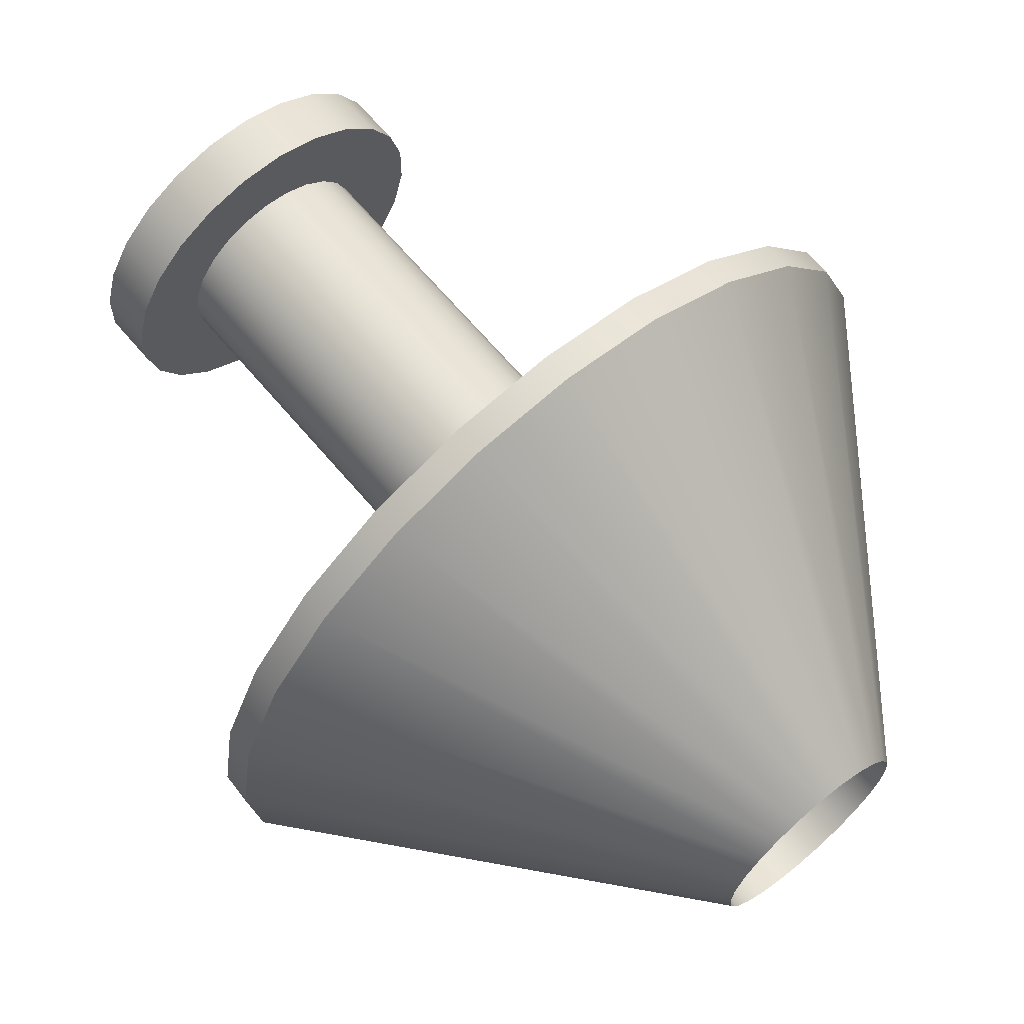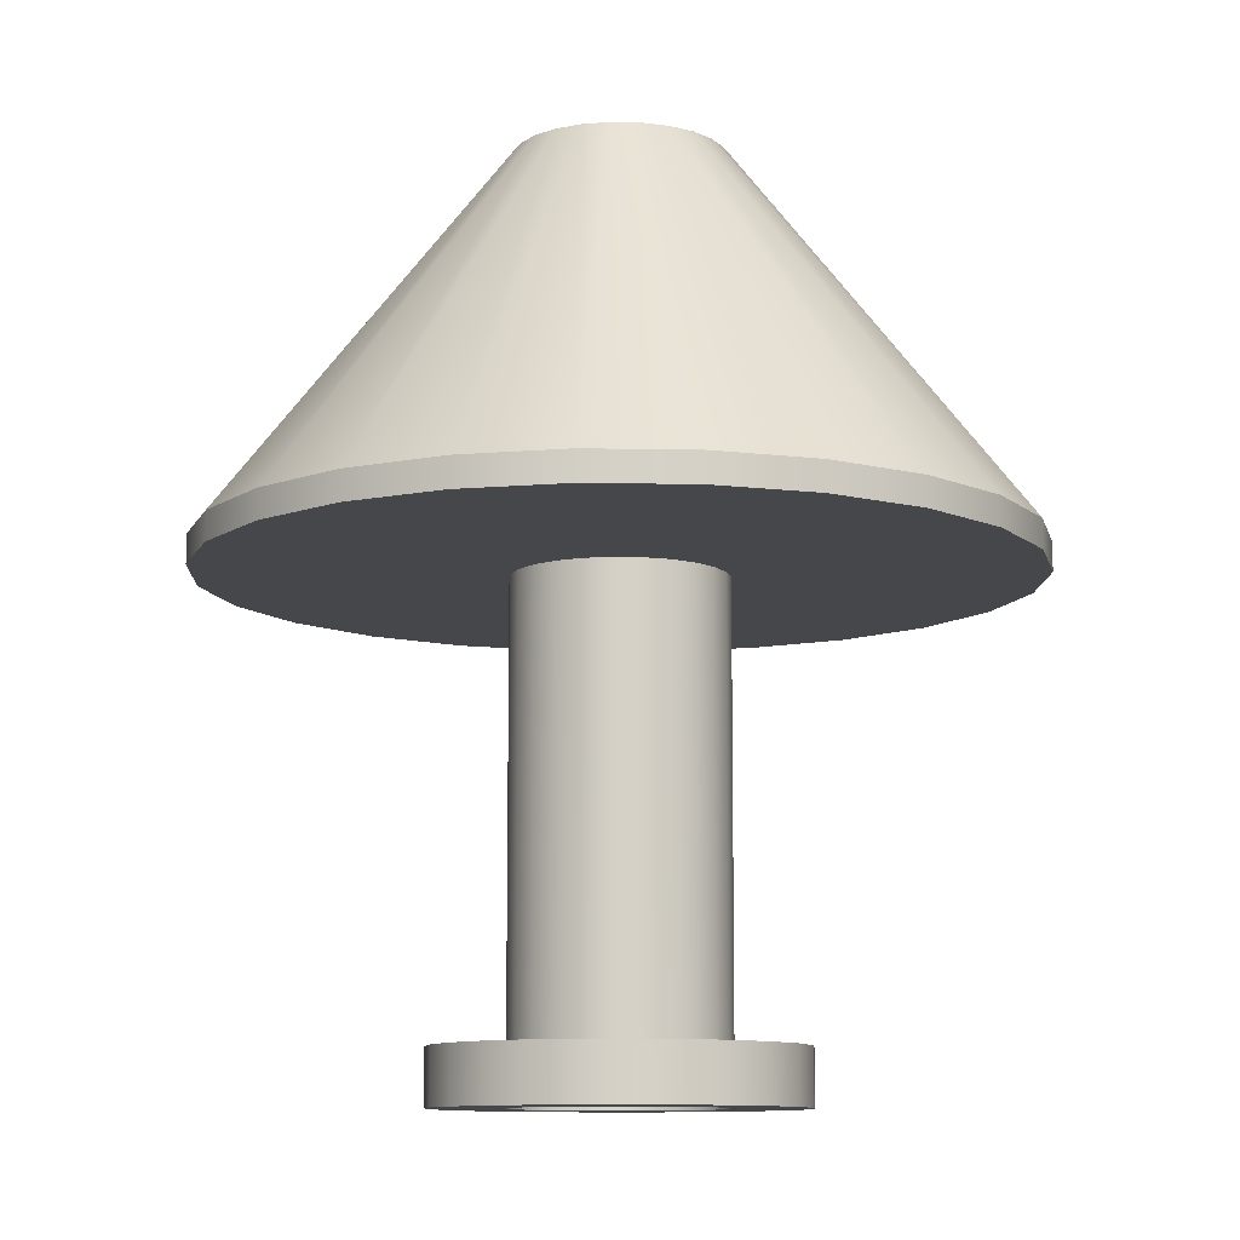
<metadata>
{"format":"obj","ext":"obj","renderer":"f3d","projection":"perspective","resolution":1024,"background":"white","views":[{"elev":66.4,"azim":139.8,"up":"+Z"},{"elev":-10.4,"azim":-116.0,"up":"+Y"}]}
</metadata>
<code>
v -0.06905 0.4053 -0.01865
v -0.2758 0.1411 -0.005245
v -0.07149 0.4053 0
v -0.2651 0.1411 -0.07701
v -0.2678 0.1411 0.06688
v -0.06905 0.1214 -0.01865
v -0.06191 0.4053 -0.03602
v -0.2651 0.1214 -0.07701
v -0.2758 0.1214 -0.005245
v -0.06905 0.4053 0.01865
v -0.07149 0.1214 0
v -0.06191 0.1214 -0.03602
v -0.2363 0.1411 -0.1435
v -0.2363 0.1214 -0.1435
v -0.2678 0.1214 0.06688
v -0.2415 0.1411 0.1344
v -0.06905 -0.1781 -0.01865
v -0.06191 -0.1781 -0.03602
v -0.05054 0.4053 -0.05094
v -0.05054 0.1214 -0.05094
v -0.0185 0.1214 -0.06959
v 0.2415 0.1214 -0.1344
v -0.06191 0.4053 0.03602
v -0.06905 0.1214 0.01865
v -0.07149 -0.1781 0
v -0.05054 -0.1781 -0.05094
v -0.1913 0.1411 -0.2003
v -0.1913 0.1214 -0.2003
v 2e-06 0.1214 -0.07204
v -0.03574 0.1214 -0.06239
v 0.1987 0.1214 -0.1929
v -0.2415 0.1214 0.1344
v -0.1987 0.1411 0.1929
v -0.1207 -0.1781 -0.017
v 0.07148 -0.1781 0
v -0.07149 -0.2165 0
v 0.06905 -0.1781 -0.01865
v -0.06905 -0.2165 -0.01865
v -0.1123 -0.1781 -0.04792
v 0.0619 -0.1781 -0.03602
v -0.06191 -0.2165 -0.03602
v -0.03574 0.4053 -0.06239
v -0.0185 -0.1781 -0.06959
v 2e-06 0.4053 -0.07204
v -0.03574 -0.1781 -0.06239
v -0.0185 0.4053 -0.06959
v 0.1987 0.1411 -0.1929
v 0.2678 0.1214 -0.06688
v -0.06191 0.1214 0.03602
v -0.0185 0.1214 0.06959
v -0.05054 0.4053 0.05094
v -0.06905 -0.1781 0.01865
v -0.121 -0.1781 0.01507
v 0.06905 -0.1781 0.01865
v -0.06905 -0.2165 0.01865
v 0.05055 -0.1781 -0.05094
v -0.05054 -0.2165 -0.05094
v -0.1334 0.1411 -0.2434
v 0.1424 0.1214 -0.2381
v 2e-06 -0.1781 -0.07204
v 0.0185 0.4053 -0.06959
v 0.2415 0.1411 -0.1344
v 0.0185 0.1214 -0.06959
v -0.05054 0.1214 0.05094
v -0.03574 0.1214 0.06239
v 2e-06 0.1214 0.07204
v -0.1987 0.1214 0.1929
v -0.1424 0.1411 0.2381
v -0.1207 -0.2165 -0.017
v 0.06905 0.1214 -0.01865
v 0.06905 -0.2165 -0.01865
v 0.121 -0.1781 -0.01507
v 0.07148 0.1214 0
v 0.07148 -0.2165 0
v 0.1207 -0.1781 0.017
v -0.121 -0.2165 0.01507
v -0.1123 -0.2165 -0.04792
v 0.0619 0.1214 -0.03602
v 0.0619 -0.2165 -0.03602
v -0.03574 -0.2165 -0.06239
v 0.05055 0.1214 -0.05094
v 0.05055 -0.2165 -0.05094
v 0.113 -0.1781 -0.04612
v -0.1334 0.1214 -0.2434
v -0.09613 -0.1781 -0.07557
v 0.0185 -0.1781 -0.06959
v 2e-06 -0.2165 -0.07204
v 0.03574 -0.1781 -0.06239
v -0.0185 -0.2165 -0.06959
v -0.06636 0.1411 -0.2699
v 0.005203 0.1411 -0.278
v 0.0619 0.4053 -0.03602
v 0.1424 0.1411 -0.2381
v 0.2678 0.1411 -0.06688
v 0.03574 0.1214 -0.06239
v -0.06191 -0.1781 0.03602
v -0.0185 -0.1781 0.06959
v -0.03574 0.4053 0.06239
v 2e-06 -0.1781 0.07204
v -0.0185 0.4053 0.06959
v 0.2651 0.1214 0.07701
v 0.2363 0.1214 0.1435
v -0.1424 0.1214 0.2381
v -0.113 -0.1781 0.04612
v 0.0619 -0.1781 0.03602
v -0.06191 -0.2165 0.03602
v 0.06905 0.1214 0.01865
v 0.06905 -0.2165 0.01865
v 0.1123 -0.1781 0.04792
v -0.113 -0.2165 0.04612
v -0.09613 -0.2165 -0.07557
v 0.07641 0.1214 -0.2671
v 0.09731 -0.1781 -0.07403
v 0.0185 -0.2165 -0.06959
v 0.03574 0.4053 -0.06239
v 0.07641 0.1411 -0.2671
v 0.06905 0.4053 -0.01865
v 0.05055 0.4053 -0.05094
v 0.2758 0.1214 0.005245
v -0.05054 -0.1781 0.05094
v -0.03574 -0.1781 0.06239
v 0.0185 -0.1781 0.06959
v 2e-06 0.4053 0.07204
v 0.0185 0.1214 0.06959
v 0.1914 0.1214 0.2003
v -0.07641 0.1214 0.2671
v -0.07641 0.1411 0.2671
v 0.121 -0.2165 -0.01507
v 0.1207 -0.2165 0.017
v 0.07148 0.4053 0
v 0.1123 -0.2165 0.04792
v 0.113 -0.2165 -0.04612
v 0.03574 -0.2165 -0.06239
v -0.06636 0.1214 -0.2699
v 0.07498 -0.1781 -0.09689
v 0.09731 -0.2165 -0.07403
v 0.005203 0.1214 -0.278
v 0.2758 0.1411 0.005245
v 0.05055 -0.1781 0.05094
v -0.05054 -0.2165 0.05094
v -0.09731 -0.1781 0.07403
v -0.03574 -0.2165 0.06239
v -0.0185 -0.2165 0.06959
v 0.09613 -0.1781 0.07557
v 2e-06 -0.2165 0.07204
v -0.005207 0.1411 0.278
v 0.03574 0.1214 0.06239
v 0.2651 0.1411 0.07701
v 0.2363 0.1411 0.1435
v 0.1334 0.1214 0.2434
v 0.0619 0.1214 0.03602
v 0.0619 -0.2165 0.03602
v 0.06905 0.4053 0.01865
v 0.09613 -0.2165 0.07557
v -0.07345 -0.1781 -0.09807
v 0.03574 -0.1781 0.06239
v 0.0185 -0.2165 0.06959
v 0.0185 0.4053 0.06959
v 0.06636 0.1411 0.2699
v 0.05055 0.1214 0.05094
v 0.1914 0.1411 0.2003
v 0.1334 0.1411 0.2434
v -0.005207 0.1214 0.278
v 0.06636 0.1214 0.2699
v -0.09731 -0.2165 0.07403
v 0.05055 -0.2165 0.05094
v -0.07345 -0.2165 -0.09807
v 0.04754 -0.1781 -0.1131
v 0.07498 -0.2165 -0.09689
v 0.03574 -0.2165 0.06239
v -0.07498 -0.1781 0.09689
v 0.03574 0.4053 0.06239
v 0.0619 0.4053 0.03602
v 0.05055 0.4053 0.05094
v 0.07345 -0.1781 0.09807
v -0.04577 -0.1781 -0.1139
v 0.04754 -0.2165 -0.1131
v 0.07345 -0.2165 0.09807
v -0.07498 -0.2165 0.09689
v -0.04577 -0.2165 -0.1139
v 0.01687 -0.1781 -0.1217
v 0.01687 -0.2165 -0.1217
v -0.04755 -0.1781 0.1131
v 0.04576 -0.1781 0.1139
v -0.04755 -0.2165 0.1131
v -0.01496 -0.1781 -0.1219
v 0.04576 -0.2165 0.1139
v -0.01496 -0.2165 -0.1219
v -0.01687 -0.2165 0.1217
v -0.01687 -0.1781 0.1217
v 0.01495 -0.1781 0.1219
v 0.01495 -0.2165 0.1219
g mesh1_mesh1-geometry
f 1 2 3
f 3 2 1
f 1 4 2
f 2 4 1
f 3 2 5
f 5 2 3
f 6 3 1
f 1 3 6
f 7 4 1
f 1 4 7
f 8 2 4
f 4 2 8
f 9 5 2
f 2 5 9
f 3 5 10
f 10 5 3
f 3 6 11
f 11 6 3
f 1 12 6
f 6 12 1
f 7 13 4
f 4 13 7
f 12 1 7
f 7 1 12
f 2 8 9
f 9 8 2
f 4 14 8
f 8 14 4
f 5 9 15
f 15 9 5
f 10 5 16
f 16 5 10
f 11 10 3
f 3 10 11
f 17 11 6
f 6 11 17
f 9 6 11
f 11 6 9
f 18 6 12
f 12 6 18
f 9 12 6
f 6 12 9
f 19 13 7
f 7 13 19
f 14 4 13
f 13 4 14
f 7 20 12
f 12 20 7
f 8 21 9
f 9 21 8
f 14 22 8
f 8 22 14
f 9 11 15
f 15 11 9
f 15 16 5
f 5 16 15
f 10 16 23
f 23 16 10
f 10 11 24
f 24 11 10
f 11 17 25
f 25 17 11
f 6 18 17
f 17 18 6
f 12 26 18
f 18 26 12
f 9 20 12
f 12 20 9
f 19 27 13
f 13 27 19
f 20 7 19
f 19 7 20
f 13 28 14
f 14 28 13
f 26 12 20
f 20 12 26
f 21 8 29
f 29 8 21
f 9 21 30
f 30 21 9
f 14 31 22
f 22 31 14
f 8 22 29
f 29 22 8
f 15 11 24
f 24 11 15
f 16 15 32
f 32 15 16
f 23 16 33
f 33 16 23
f 24 23 10
f 10 23 24
f 25 24 11
f 11 24 25
f 17 34 25
f 25 34 17
f 17 35 25
f 25 35 17
f 36 17 25
f 25 17 36
f 18 34 17
f 17 34 18
f 18 37 17
f 17 37 18
f 38 18 17
f 17 18 38
f 26 39 18
f 18 39 26
f 26 40 18
f 18 40 26
f 41 26 18
f 18 26 41
f 9 30 20
f 20 30 9
f 42 27 19
f 19 27 42
f 28 13 27
f 27 13 28
f 42 20 19
f 19 20 42
f 28 31 14
f 14 31 28
f 30 26 20
f 20 26 30
f 29 43 21
f 21 43 29
f 21 44 29
f 29 44 21
f 21 45 30
f 30 45 21
f 30 46 21
f 21 46 30
f 47 22 31
f 31 22 47
f 29 22 48
f 48 22 29
f 15 24 49
f 49 24 15
f 15 50 32
f 32 50 15
f 32 33 16
f 16 33 32
f 23 33 51
f 51 33 23
f 23 24 49
f 49 24 23
f 24 25 52
f 52 25 24
f 25 34 53
f 53 34 25
f 17 37 35
f 35 37 17
f 25 35 54
f 54 35 25
f 17 36 38
f 38 36 17
f 25 55 36
f 36 55 25
f 18 39 34
f 34 39 18
f 18 40 37
f 37 40 18
f 18 38 41
f 41 38 18
f 45 39 26
f 26 39 45
f 26 56 40
f 40 56 26
f 26 41 57
f 57 41 26
f 20 42 30
f 30 42 20
f 42 58 27
f 27 58 42
f 58 28 27
f 27 28 58
f 28 59 31
f 31 59 28
f 26 30 45
f 45 30 26
f 43 29 60
f 60 29 43
f 45 21 43
f 43 21 45
f 44 21 46
f 46 21 44
f 61 29 44
f 44 29 61
f 46 30 42
f 42 30 46
f 22 47 62
f 62 47 22
f 59 47 31
f 31 47 59
f 62 48 22
f 22 48 62
f 29 48 63
f 63 48 29
f 52 49 24
f 24 49 52
f 15 49 64
f 64 49 15
f 15 65 50
f 50 65 15
f 32 50 66
f 66 50 32
f 33 32 67
f 67 32 33
f 51 33 68
f 68 33 51
f 49 51 23
f 23 51 49
f 25 53 52
f 52 53 25
f 25 54 52
f 52 54 25
f 55 25 52
f 52 25 55
f 69 53 34
f 34 53 69
f 70 35 37
f 37 35 70
f 71 35 37
f 37 35 71
f 72 37 35
f 35 37 72
f 73 54 35
f 35 54 73
f 74 54 35
f 35 54 74
f 75 35 54
f 54 35 75
f 69 38 36
f 36 38 69
f 76 36 55
f 55 36 76
f 77 34 39
f 39 34 77
f 78 37 40
f 40 37 78
f 79 37 40
f 40 37 79
f 72 40 37
f 37 40 72
f 69 41 38
f 38 41 69
f 43 39 45
f 45 39 43
f 45 56 26
f 26 56 45
f 26 80 45
f 45 80 26
f 81 40 56
f 56 40 81
f 82 40 56
f 56 40 82
f 83 56 40
f 40 56 83
f 77 57 41
f 41 57 77
f 80 26 57
f 57 26 80
f 46 58 42
f 42 58 46
f 28 58 84
f 84 58 28
f 84 59 28
f 28 59 84
f 63 60 29
f 29 60 63
f 60 85 43
f 43 85 60
f 86 43 60
f 60 43 86
f 43 87 60
f 60 87 43
f 43 88 45
f 45 88 43
f 45 89 43
f 43 89 45
f 44 90 46
f 46 90 44
f 29 61 63
f 63 61 29
f 61 91 44
f 44 91 61
f 92 62 47
f 47 62 92
f 47 59 93
f 93 59 47
f 48 62 94
f 94 62 48
f 63 48 95
f 95 48 63
f 49 52 96
f 96 52 49
f 96 64 49
f 49 64 96
f 51 49 64
f 64 49 51
f 15 64 65
f 65 64 15
f 65 97 50
f 50 97 65
f 50 98 65
f 65 98 50
f 50 99 66
f 66 99 50
f 66 100 50
f 50 100 66
f 32 66 101
f 101 66 32
f 32 102 67
f 67 102 32
f 103 33 67
f 67 33 103
f 33 103 68
f 68 103 33
f 98 51 68
f 68 51 98
f 52 53 104
f 104 53 52
f 52 54 105
f 105 54 52
f 52 106 55
f 55 106 52
f 53 69 76
f 76 69 53
f 34 77 69
f 69 77 34
f 35 70 73
f 73 70 35
f 37 78 70
f 70 78 37
f 35 71 74
f 74 71 35
f 37 79 71
f 71 79 37
f 72 35 75
f 75 35 72
f 54 73 107
f 107 73 54
f 54 74 108
f 108 74 54
f 75 54 109
f 109 54 75
f 69 36 76
f 76 36 69
f 76 55 110
f 110 55 76
f 39 111 77
f 77 111 39
f 40 81 78
f 78 81 40
f 40 82 79
f 79 82 40
f 83 40 72
f 72 40 83
f 77 41 69
f 69 41 77
f 43 85 39
f 39 85 43
f 45 88 56
f 56 88 45
f 89 45 80
f 80 45 89
f 88 81 56
f 56 81 88
f 88 82 56
f 56 82 88
f 83 88 56
f 56 88 83
f 77 80 57
f 57 80 77
f 46 90 58
f 58 90 46
f 90 84 58
f 58 84 90
f 84 112 59
f 59 112 84
f 60 63 86
f 86 63 60
f 113 85 60
f 60 85 113
f 43 86 88
f 88 86 43
f 86 113 60
f 60 113 86
f 60 114 86
f 86 114 60
f 87 43 89
f 89 43 87
f 114 60 87
f 87 60 114
f 91 90 44
f 44 90 91
f 115 63 61
f 61 63 115
f 116 91 61
f 61 91 116
f 117 62 92
f 92 62 117
f 92 47 118
f 118 47 92
f 112 93 59
f 59 93 112
f 47 93 118
f 118 93 47
f 117 94 62
f 62 94 117
f 94 119 48
f 48 119 94
f 95 48 119
f 119 48 95
f 95 86 63
f 63 86 95
f 63 115 95
f 95 115 63
f 52 104 96
f 96 104 52
f 52 105 96
f 96 105 52
f 106 52 96
f 96 52 106
f 64 96 120
f 120 96 64
f 65 51 64
f 64 51 65
f 64 121 65
f 65 121 64
f 97 65 121
f 121 65 97
f 99 50 97
f 97 50 99
f 98 50 100
f 100 50 98
f 51 65 98
f 98 65 51
f 122 66 99
f 99 66 122
f 100 66 123
f 123 66 100
f 124 101 66
f 66 101 124
f 32 101 102
f 102 101 32
f 67 102 125
f 125 102 67
f 67 125 103
f 103 125 67
f 126 68 103
f 103 68 126
f 98 68 127
f 127 68 98
f 76 104 53
f 53 104 76
f 107 105 54
f 54 105 107
f 109 54 105
f 105 54 109
f 108 105 54
f 54 105 108
f 110 55 106
f 106 55 110
f 70 119 73
f 73 119 70
f 117 73 70
f 70 73 117
f 78 119 70
f 70 119 78
f 92 70 78
f 78 70 92
f 71 128 74
f 74 128 71
f 79 128 71
f 71 128 79
f 129 72 75
f 75 72 129
f 73 119 107
f 107 119 73
f 130 107 73
f 73 107 130
f 74 129 108
f 108 129 74
f 131 75 109
f 109 75 131
f 104 76 110
f 110 76 104
f 111 39 85
f 85 39 111
f 111 89 77
f 77 89 111
f 81 119 78
f 78 119 81
f 118 78 81
f 81 78 118
f 82 132 79
f 79 132 82
f 128 83 72
f 72 83 128
f 77 89 80
f 80 89 77
f 81 88 95
f 95 88 81
f 82 88 133
f 133 88 82
f 83 86 88
f 88 86 83
f 84 90 134
f 134 90 84
f 134 112 84
f 84 112 134
f 135 85 113
f 113 85 135
f 86 95 88
f 88 95 86
f 86 133 88
f 88 133 86
f 113 86 83
f 83 86 113
f 133 86 114
f 114 86 133
f 111 87 89
f 89 87 111
f 136 114 87
f 87 114 136
f 91 134 90
f 90 134 91
f 116 61 115
f 115 61 116
f 116 137 91
f 91 137 116
f 70 92 117
f 117 92 70
f 78 118 92
f 92 118 78
f 93 112 116
f 116 112 93
f 93 115 118
f 118 115 93
f 130 94 117
f 117 94 130
f 119 94 138
f 138 94 119
f 95 119 81
f 81 119 95
f 118 95 115
f 115 95 118
f 96 104 120
f 120 104 96
f 96 105 139
f 139 105 96
f 96 140 106
f 106 140 96
f 96 139 120
f 120 139 96
f 140 96 120
f 120 96 140
f 121 64 120
f 120 64 121
f 121 141 97
f 97 141 121
f 121 122 97
f 97 122 121
f 97 142 121
f 121 142 97
f 97 141 99
f 99 141 97
f 97 122 99
f 99 122 97
f 99 143 97
f 97 143 99
f 100 98 127
f 127 98 100
f 66 122 124
f 124 122 66
f 144 122 99
f 99 122 144
f 122 145 99
f 99 145 122
f 124 123 66
f 66 123 124
f 123 100 146
f 146 100 123
f 147 101 124
f 124 101 147
f 148 102 101
f 101 102 148
f 149 125 102
f 102 125 149
f 103 125 150
f 150 125 103
f 68 126 127
f 127 126 68
f 103 150 126
f 126 150 103
f 105 107 151
f 151 107 105
f 109 105 139
f 139 105 109
f 105 108 152
f 152 108 105
f 110 106 140
f 140 106 110
f 73 117 130
f 130 117 73
f 74 128 129
f 129 128 74
f 79 132 128
f 128 132 79
f 72 129 128
f 128 129 72
f 75 131 129
f 129 131 75
f 107 119 101
f 101 119 107
f 107 130 153
f 153 130 107
f 108 129 131
f 131 129 108
f 109 154 131
f 131 154 109
f 110 141 104
f 104 141 110
f 155 111 85
f 85 111 155
f 95 118 81
f 81 118 95
f 133 132 82
f 82 132 133
f 83 128 132
f 132 128 83
f 112 134 137
f 137 134 112
f 135 155 85
f 85 155 135
f 136 135 113
f 113 135 136
f 132 113 83
f 83 113 132
f 114 132 133
f 133 132 114
f 111 136 87
f 87 136 111
f 114 136 132
f 132 136 114
f 134 91 137
f 137 91 134
f 93 116 115
f 115 116 93
f 137 116 112
f 112 116 137
f 130 138 94
f 94 138 130
f 138 101 119
f 119 101 138
f 120 104 141
f 141 104 120
f 151 139 105
f 105 139 151
f 152 139 105
f 105 139 152
f 120 139 156
f 156 139 120
f 121 140 120
f 120 140 121
f 120 141 121
f 121 141 120
f 120 156 121
f 121 156 120
f 121 156 122
f 122 156 121
f 142 97 143
f 143 97 142
f 140 121 142
f 142 121 140
f 144 99 141
f 141 99 144
f 143 99 145
f 145 99 143
f 146 100 127
f 127 100 146
f 156 124 122
f 122 124 156
f 144 156 122
f 122 156 144
f 145 122 157
f 157 122 145
f 123 124 158
f 158 124 123
f 159 123 146
f 146 123 159
f 160 101 147
f 147 101 160
f 124 156 147
f 147 156 124
f 147 158 124
f 124 158 147
f 102 148 149
f 149 148 102
f 101 138 148
f 148 138 101
f 125 149 161
f 161 149 125
f 125 162 150
f 150 162 125
f 163 127 126
f 126 127 163
f 126 150 164
f 164 150 126
f 107 101 151
f 151 101 107
f 153 151 107
f 107 151 153
f 109 139 144
f 144 139 109
f 108 131 152
f 152 131 108
f 110 140 165
f 165 140 110
f 153 138 130
f 130 138 153
f 154 109 144
f 144 109 154
f 166 131 154
f 154 131 166
f 141 110 165
f 165 110 141
f 111 155 167
f 167 155 111
f 168 155 135
f 135 155 168
f 135 136 169
f 169 136 135
f 113 132 136
f 136 132 113
f 111 169 136
f 136 169 111
f 139 151 160
f 160 151 139
f 139 152 166
f 166 152 139
f 139 147 156
f 156 147 139
f 144 139 156
f 156 139 144
f 139 170 156
f 156 170 139
f 156 157 122
f 122 157 156
f 165 142 143
f 143 142 165
f 165 140 142
f 142 140 165
f 144 141 171
f 171 141 144
f 165 143 145
f 145 143 165
f 127 163 146
f 146 163 127
f 157 154 145
f 145 154 157
f 159 158 123
f 123 158 159
f 146 164 159
f 159 164 146
f 151 101 160
f 160 101 151
f 147 139 160
f 160 139 147
f 160 172 147
f 147 172 160
f 158 147 172
f 172 147 158
f 173 149 148
f 148 149 173
f 153 148 138
f 138 148 153
f 174 161 149
f 149 161 174
f 162 125 161
f 161 125 162
f 159 150 162
f 162 150 159
f 126 164 163
f 163 164 126
f 150 159 164
f 164 159 150
f 151 153 173
f 173 153 151
f 152 131 166
f 166 131 152
f 175 154 144
f 144 154 175
f 166 154 170
f 170 154 166
f 165 171 141
f 141 171 165
f 176 167 155
f 155 167 176
f 167 169 111
f 111 169 167
f 168 176 155
f 155 176 168
f 135 177 168
f 168 177 135
f 177 135 169
f 169 135 177
f 173 160 151
f 151 160 173
f 170 139 166
f 166 139 170
f 157 156 170
f 170 156 157
f 144 171 175
f 175 171 144
f 145 154 165
f 165 154 145
f 164 146 163
f 163 146 164
f 170 154 157
f 157 154 170
f 162 158 159
f 159 158 162
f 172 160 174
f 174 160 172
f 162 172 158
f 158 172 162
f 174 149 173
f 173 149 174
f 173 148 153
f 153 148 173
f 161 174 172
f 172 174 161
f 161 172 162
f 162 172 161
f 154 175 178
f 178 175 154
f 171 165 179
f 179 165 171
f 167 176 180
f 180 176 167
f 167 177 169
f 169 177 167
f 181 176 168
f 168 176 181
f 182 168 177
f 177 168 182
f 160 173 174
f 174 173 160
f 175 171 183
f 183 171 175
f 165 154 179
f 179 154 165
f 184 178 175
f 175 178 184
f 179 154 178
f 178 154 179
f 185 171 179
f 179 171 185
f 186 180 176
f 176 180 186
f 180 177 167
f 167 177 180
f 176 181 186
f 186 181 176
f 168 182 181
f 181 182 168
f 180 182 177
f 177 182 180
f 171 185 183
f 183 185 171
f 175 183 184
f 184 183 175
f 178 184 187
f 187 184 178
f 179 178 185
f 185 178 179
f 180 186 188
f 188 186 180
f 181 188 186
f 186 188 181
f 188 181 182
f 182 181 188
f 182 180 188
f 188 180 182
f 189 183 185
f 185 183 189
f 184 183 190
f 190 183 184
f 191 187 184
f 184 187 191
f 185 178 187
f 187 178 185
f 183 189 190
f 190 189 183
f 185 187 189
f 189 187 185
f 184 190 191
f 191 190 184
f 187 191 192
f 192 191 187
f 192 190 189
f 189 190 192
f 189 187 192
f 192 187 189
f 190 192 191
f 191 192 190
g mesh2_mesh2-geometry
l 1 3
l 7 1
l 3 10
l 19 7
l 10 23
l 42 19
l 23 51
l 46 42
l 51 98
l 44 46
l 98 100
l 61 44
l 100 123
l 115 61
l 123 158
l 118 115
l 158 172
l 92 118
l 172 174
l 117 92
l 174 173
l 130 117
l 173 153
l 153 130
g mesh3_mesh3-geometry
l 4 2
l 13 4
l 2 5
l 27 13
l 5 16
l 58 27
l 16 33
l 90 58
l 33 68
l 91 90
l 68 127
l 116 91
l 127 146
l 93 116
l 146 159
l 47 93
l 159 162
l 62 47
l 162 161
l 94 62
l 161 149
l 138 94
l 149 148
l 148 138
g mesh4_mesh4-geometry
l 81 95
l 78 81
l 95 63
l 70 78
l 63 29
l 73 70
l 29 21
l 107 73
l 21 30
l 151 107
l 30 20
l 160 151
l 20 12
l 147 160
l 12 6
l 124 147
l 6 11
l 66 124
l 11 24
l 50 66
l 24 49
l 65 50
l 49 64
l 64 65
g mesh5_mesh5-geometry
l 56 88
l 40 56
l 88 86
l 37 40
l 86 60
l 35 37
l 60 43
l 54 35
l 43 45
l 105 54
l 45 26
l 139 105
l 26 18
l 156 139
l 18 17
l 122 156
l 17 25
l 99 122
l 25 52
l 97 99
l 52 96
l 121 97
l 96 120
l 120 121
g mesh6_mesh6-geometry
l 34 53
l 39 34
l 53 104
l 85 39
l 104 141
l 155 85
l 141 171
l 176 155
l 171 183
l 186 176
l 183 190
l 181 186
l 190 191
l 168 181
l 191 184
l 135 168
l 184 175
l 113 135
l 175 144
l 83 113
l 144 109
l 72 83
l 109 75
l 75 72
g mesh7_mesh7-geometry
l 69 76
l 77 69
l 76 110
l 111 77
l 110 165
l 167 111
l 165 179
l 180 167
l 179 185
l 188 180
l 185 189
l 182 188
l 189 192
l 177 182
l 192 187
l 169 177
l 187 178
l 136 169
l 178 154
l 132 136
l 154 131
l 128 132
l 131 129
l 129 128
g mesh8_mesh8-geometry
l 74 71
l 108 74
l 71 79
l 152 108
l 79 82
l 166 152
l 82 133
l 170 166
l 133 114
l 157 170
l 114 87
l 145 157
l 87 89
l 143 145
l 89 80
l 142 143
l 80 57
l 140 142
l 57 41
l 106 140
l 41 38
l 55 106
l 38 36
l 36 55
g mesh9_mesh9-geometry
l 163 164
l 126 163
l 164 150
l 103 126
l 150 125
l 67 103
l 125 102
l 32 67
l 102 101
l 15 32
l 101 119
l 9 15
l 119 48
l 8 9
l 48 22
l 14 8
l 22 31
l 28 14
l 31 59
l 84 28
l 59 112
l 134 84
l 112 137
l 137 134

</code>
